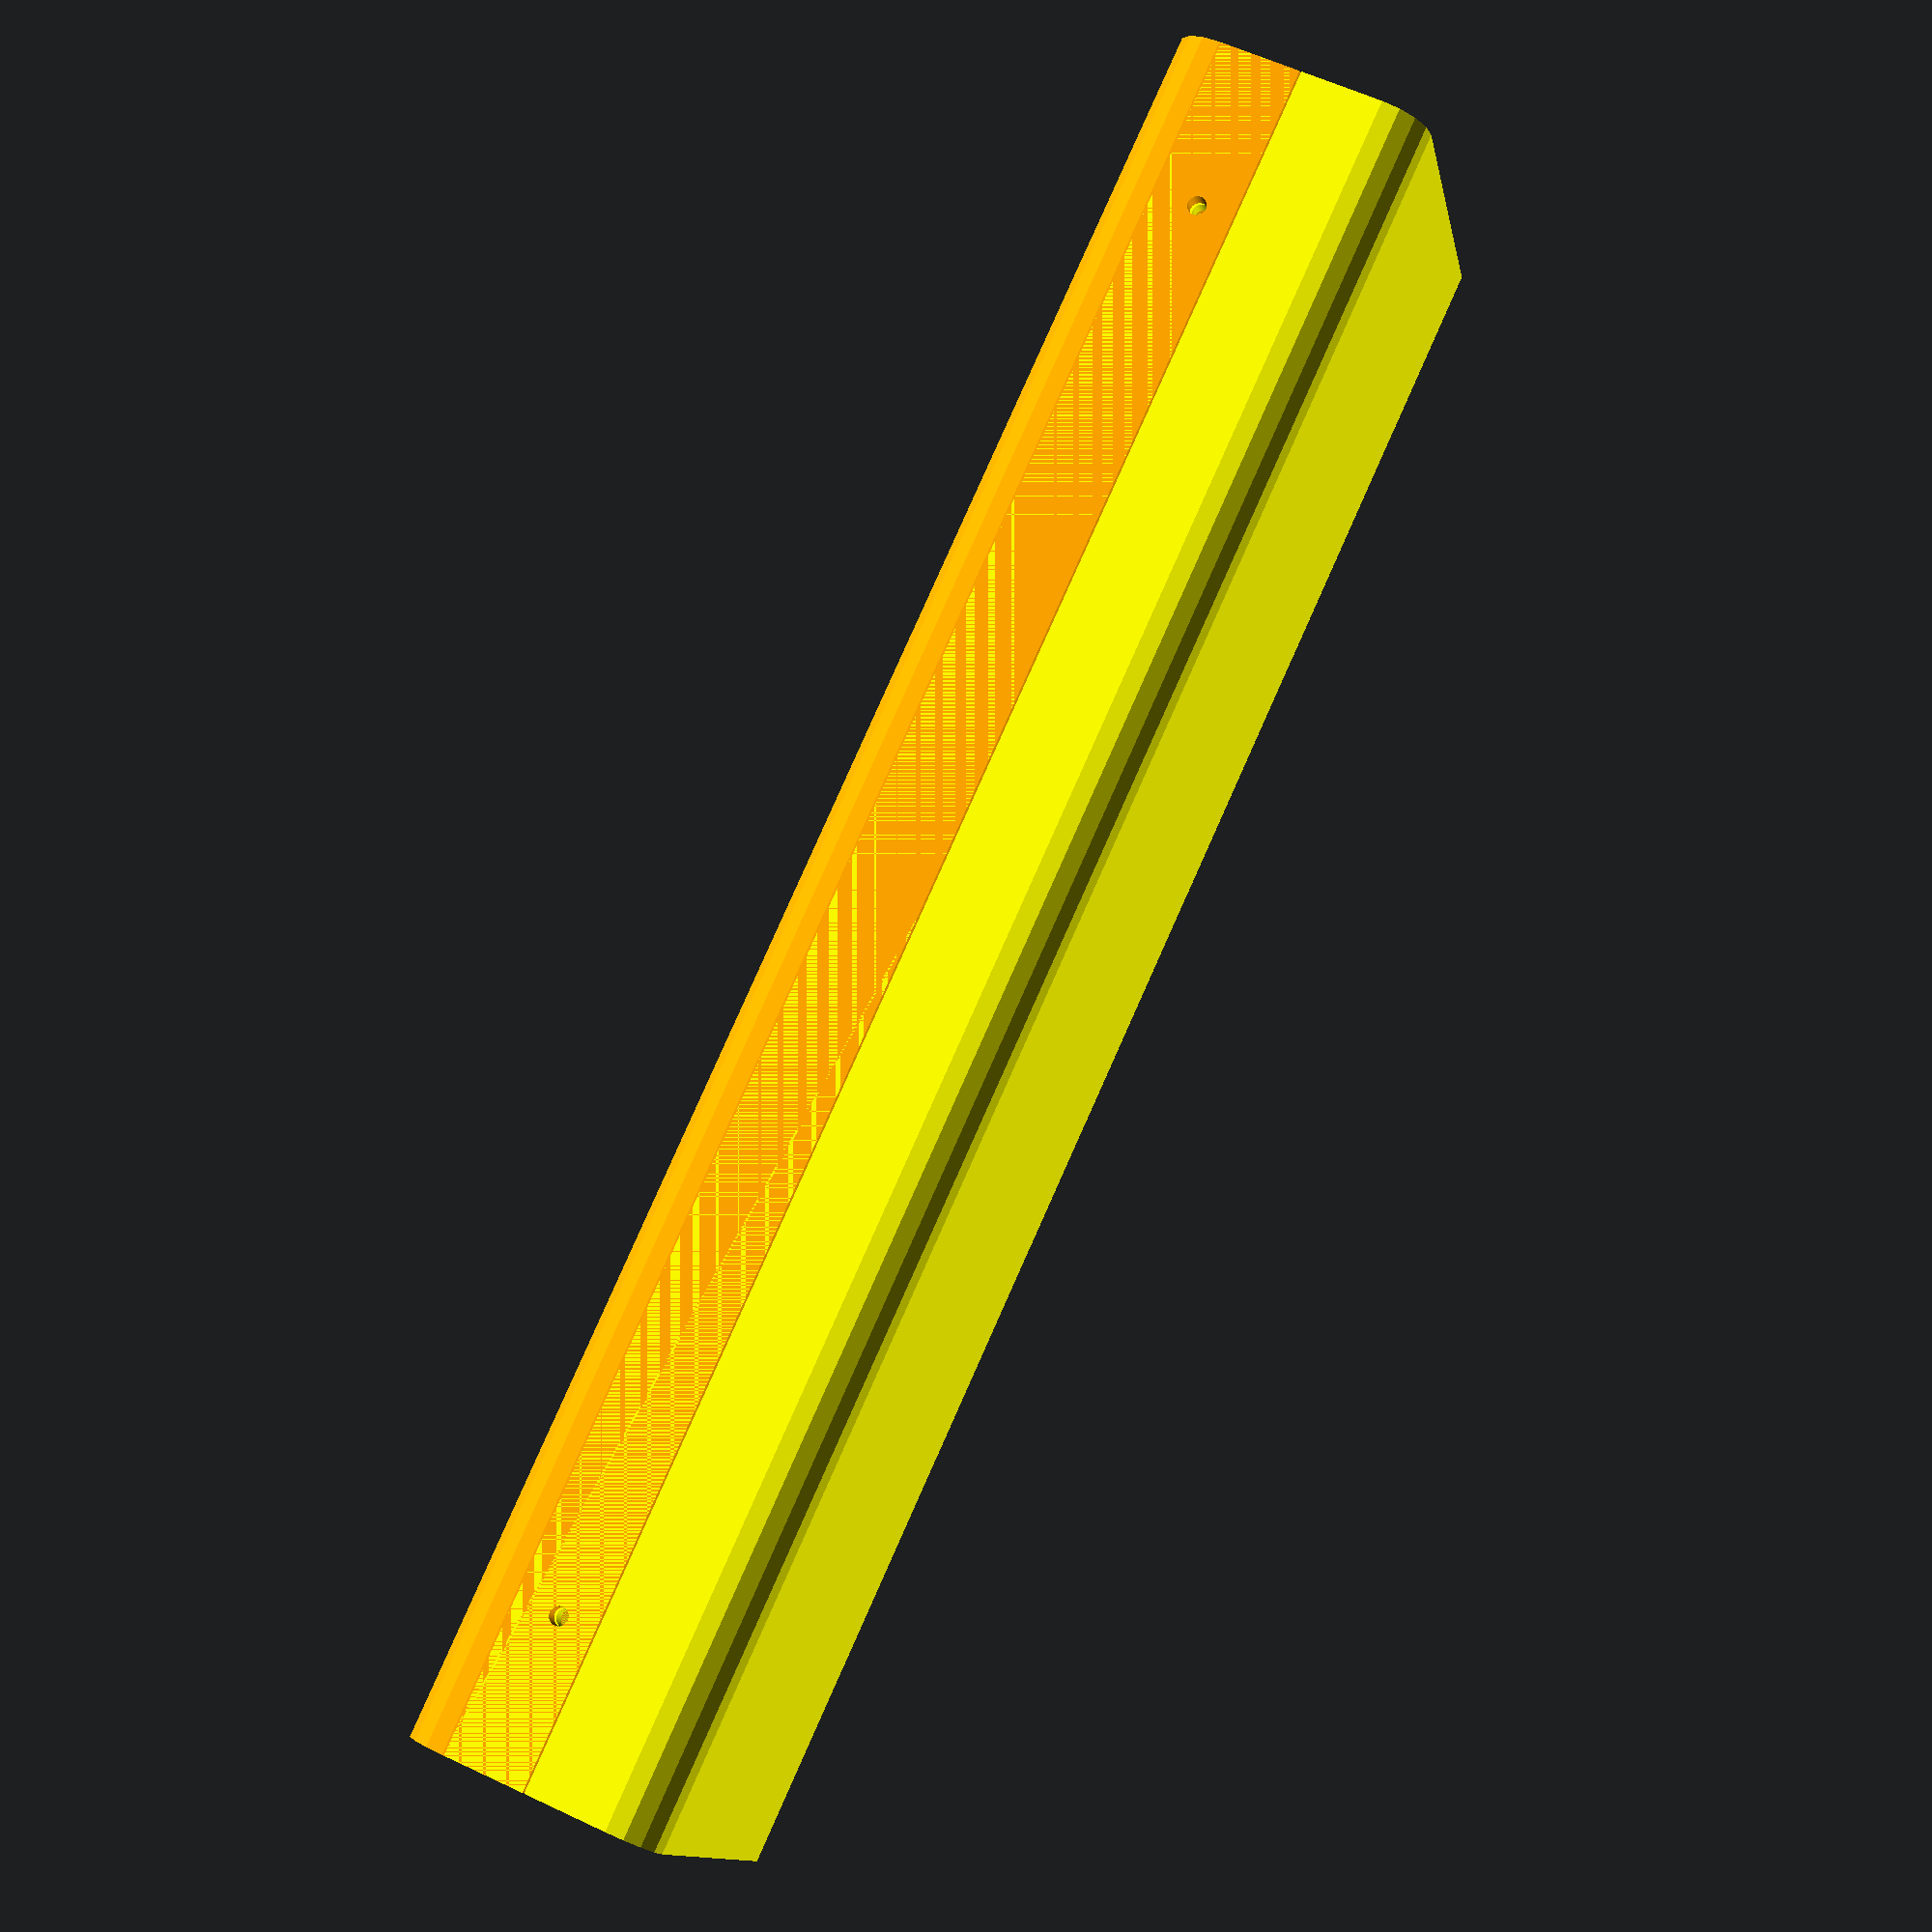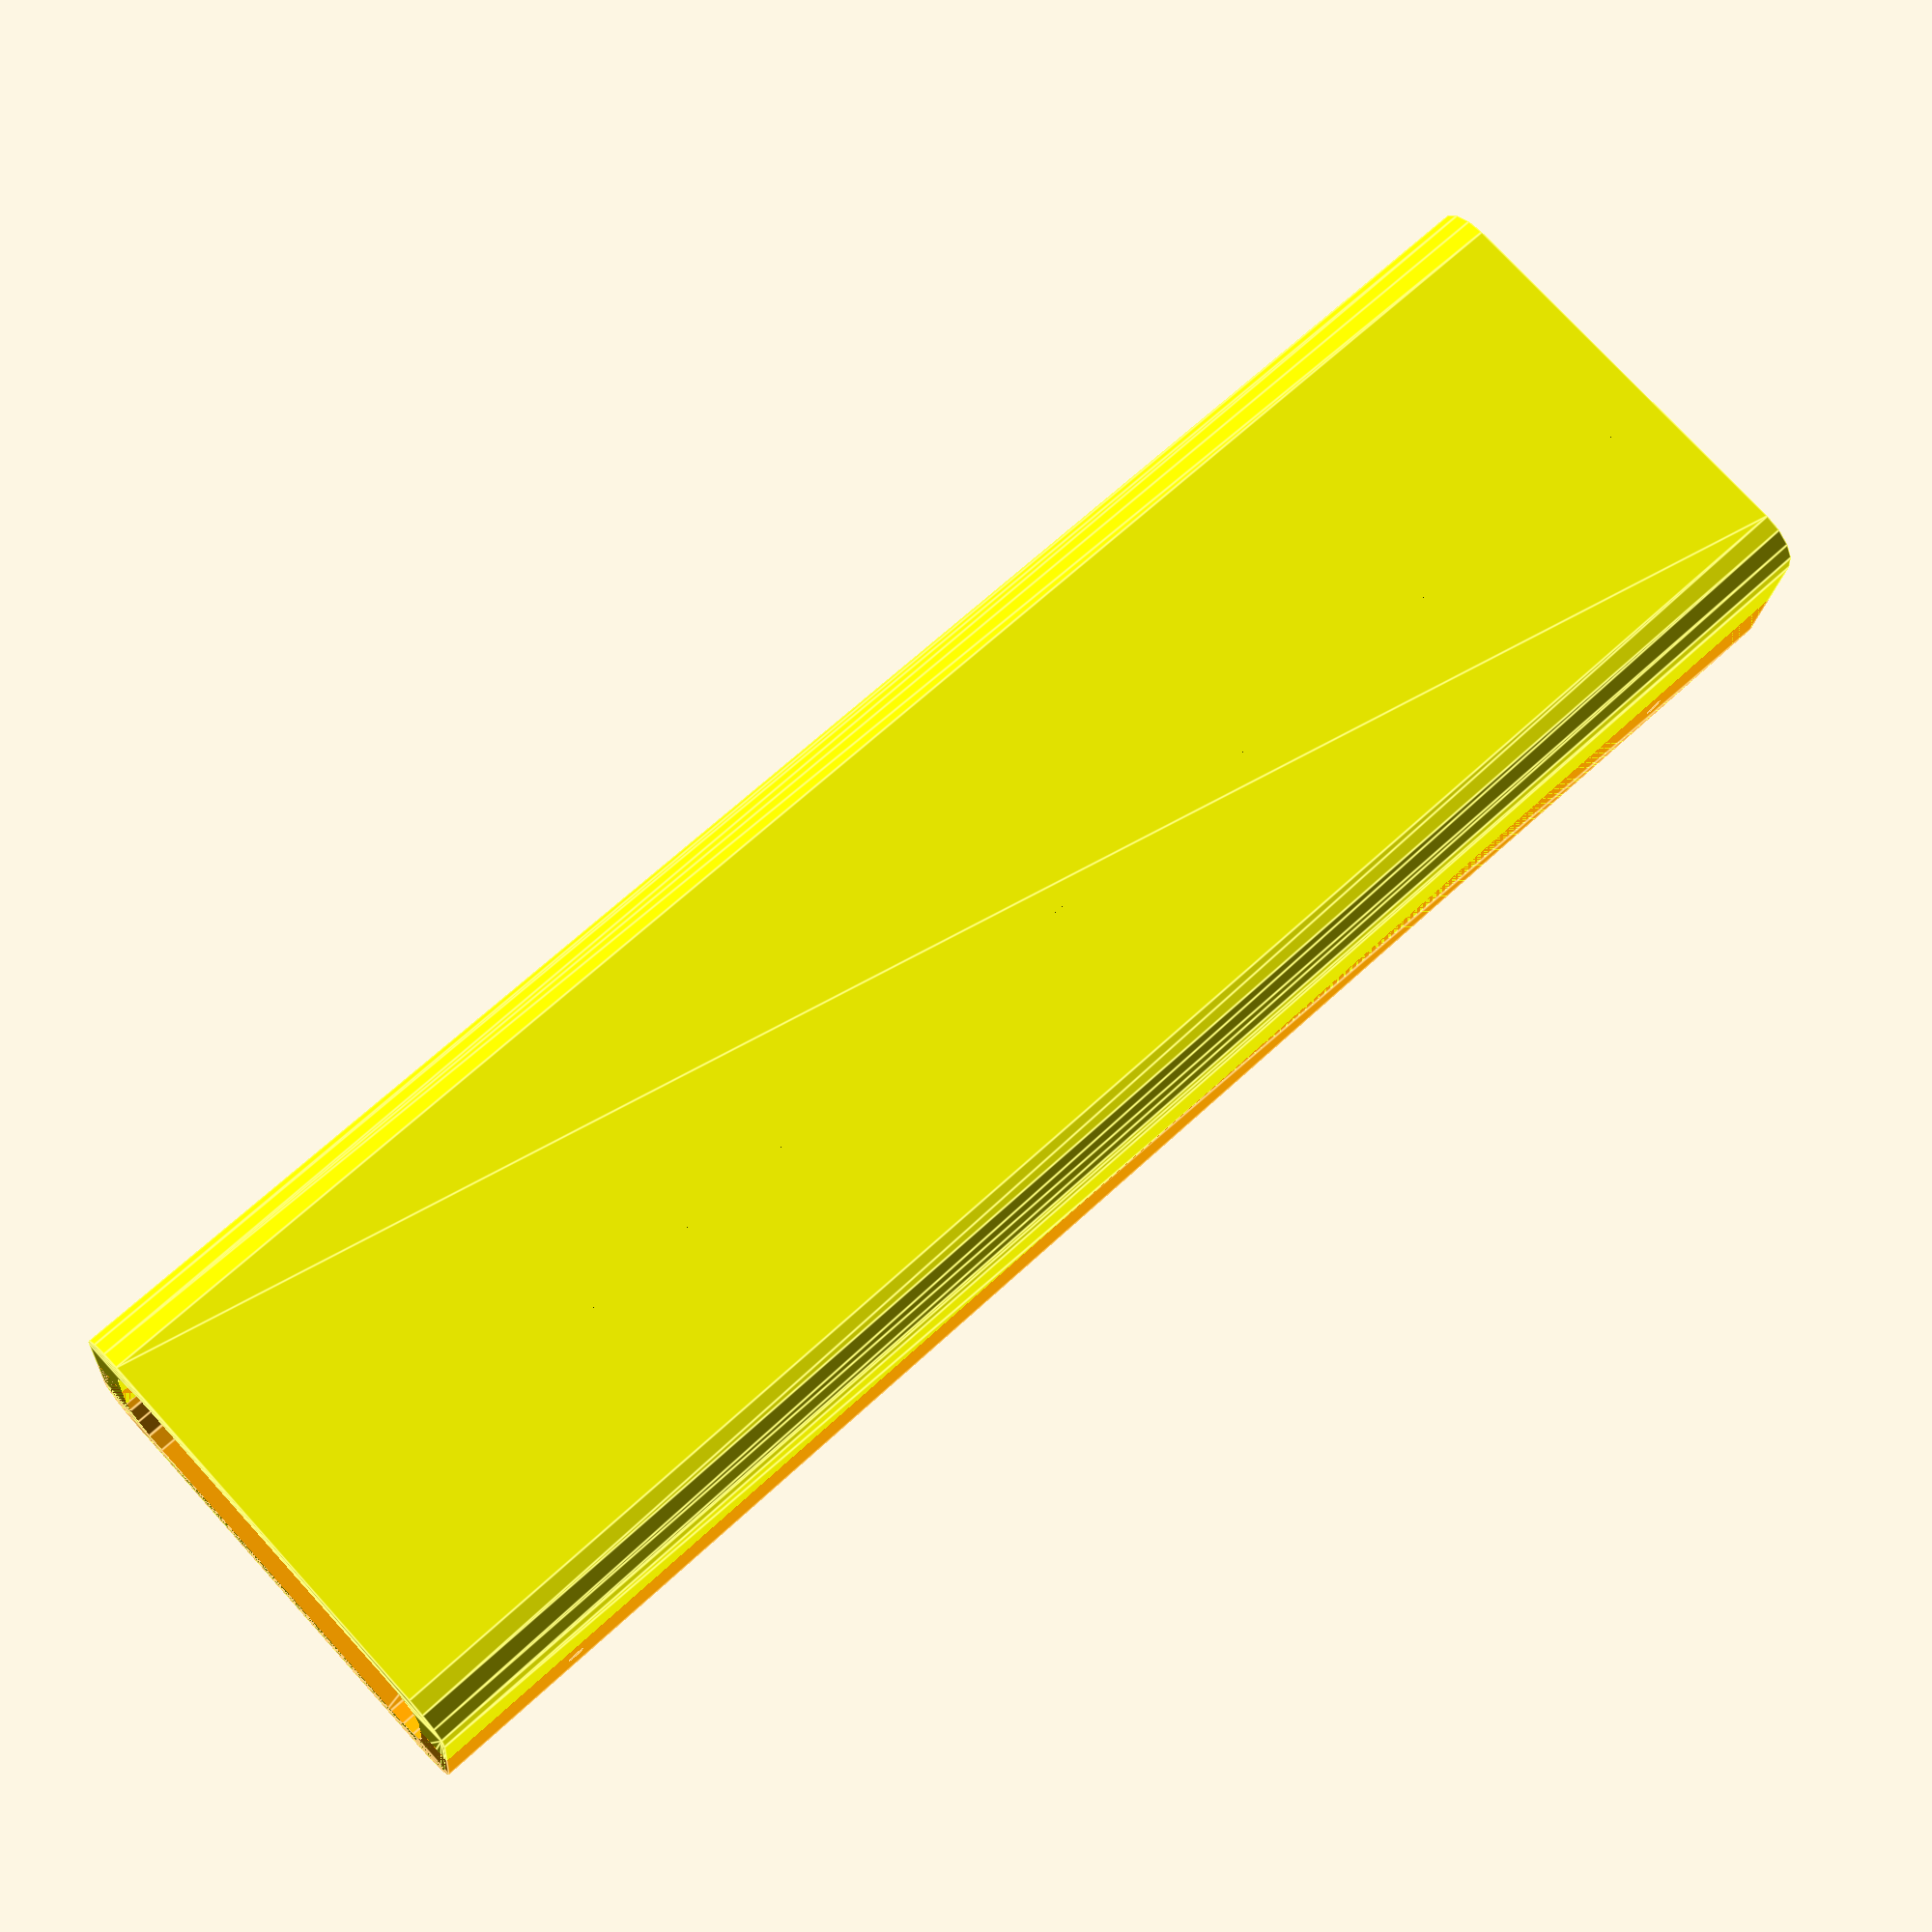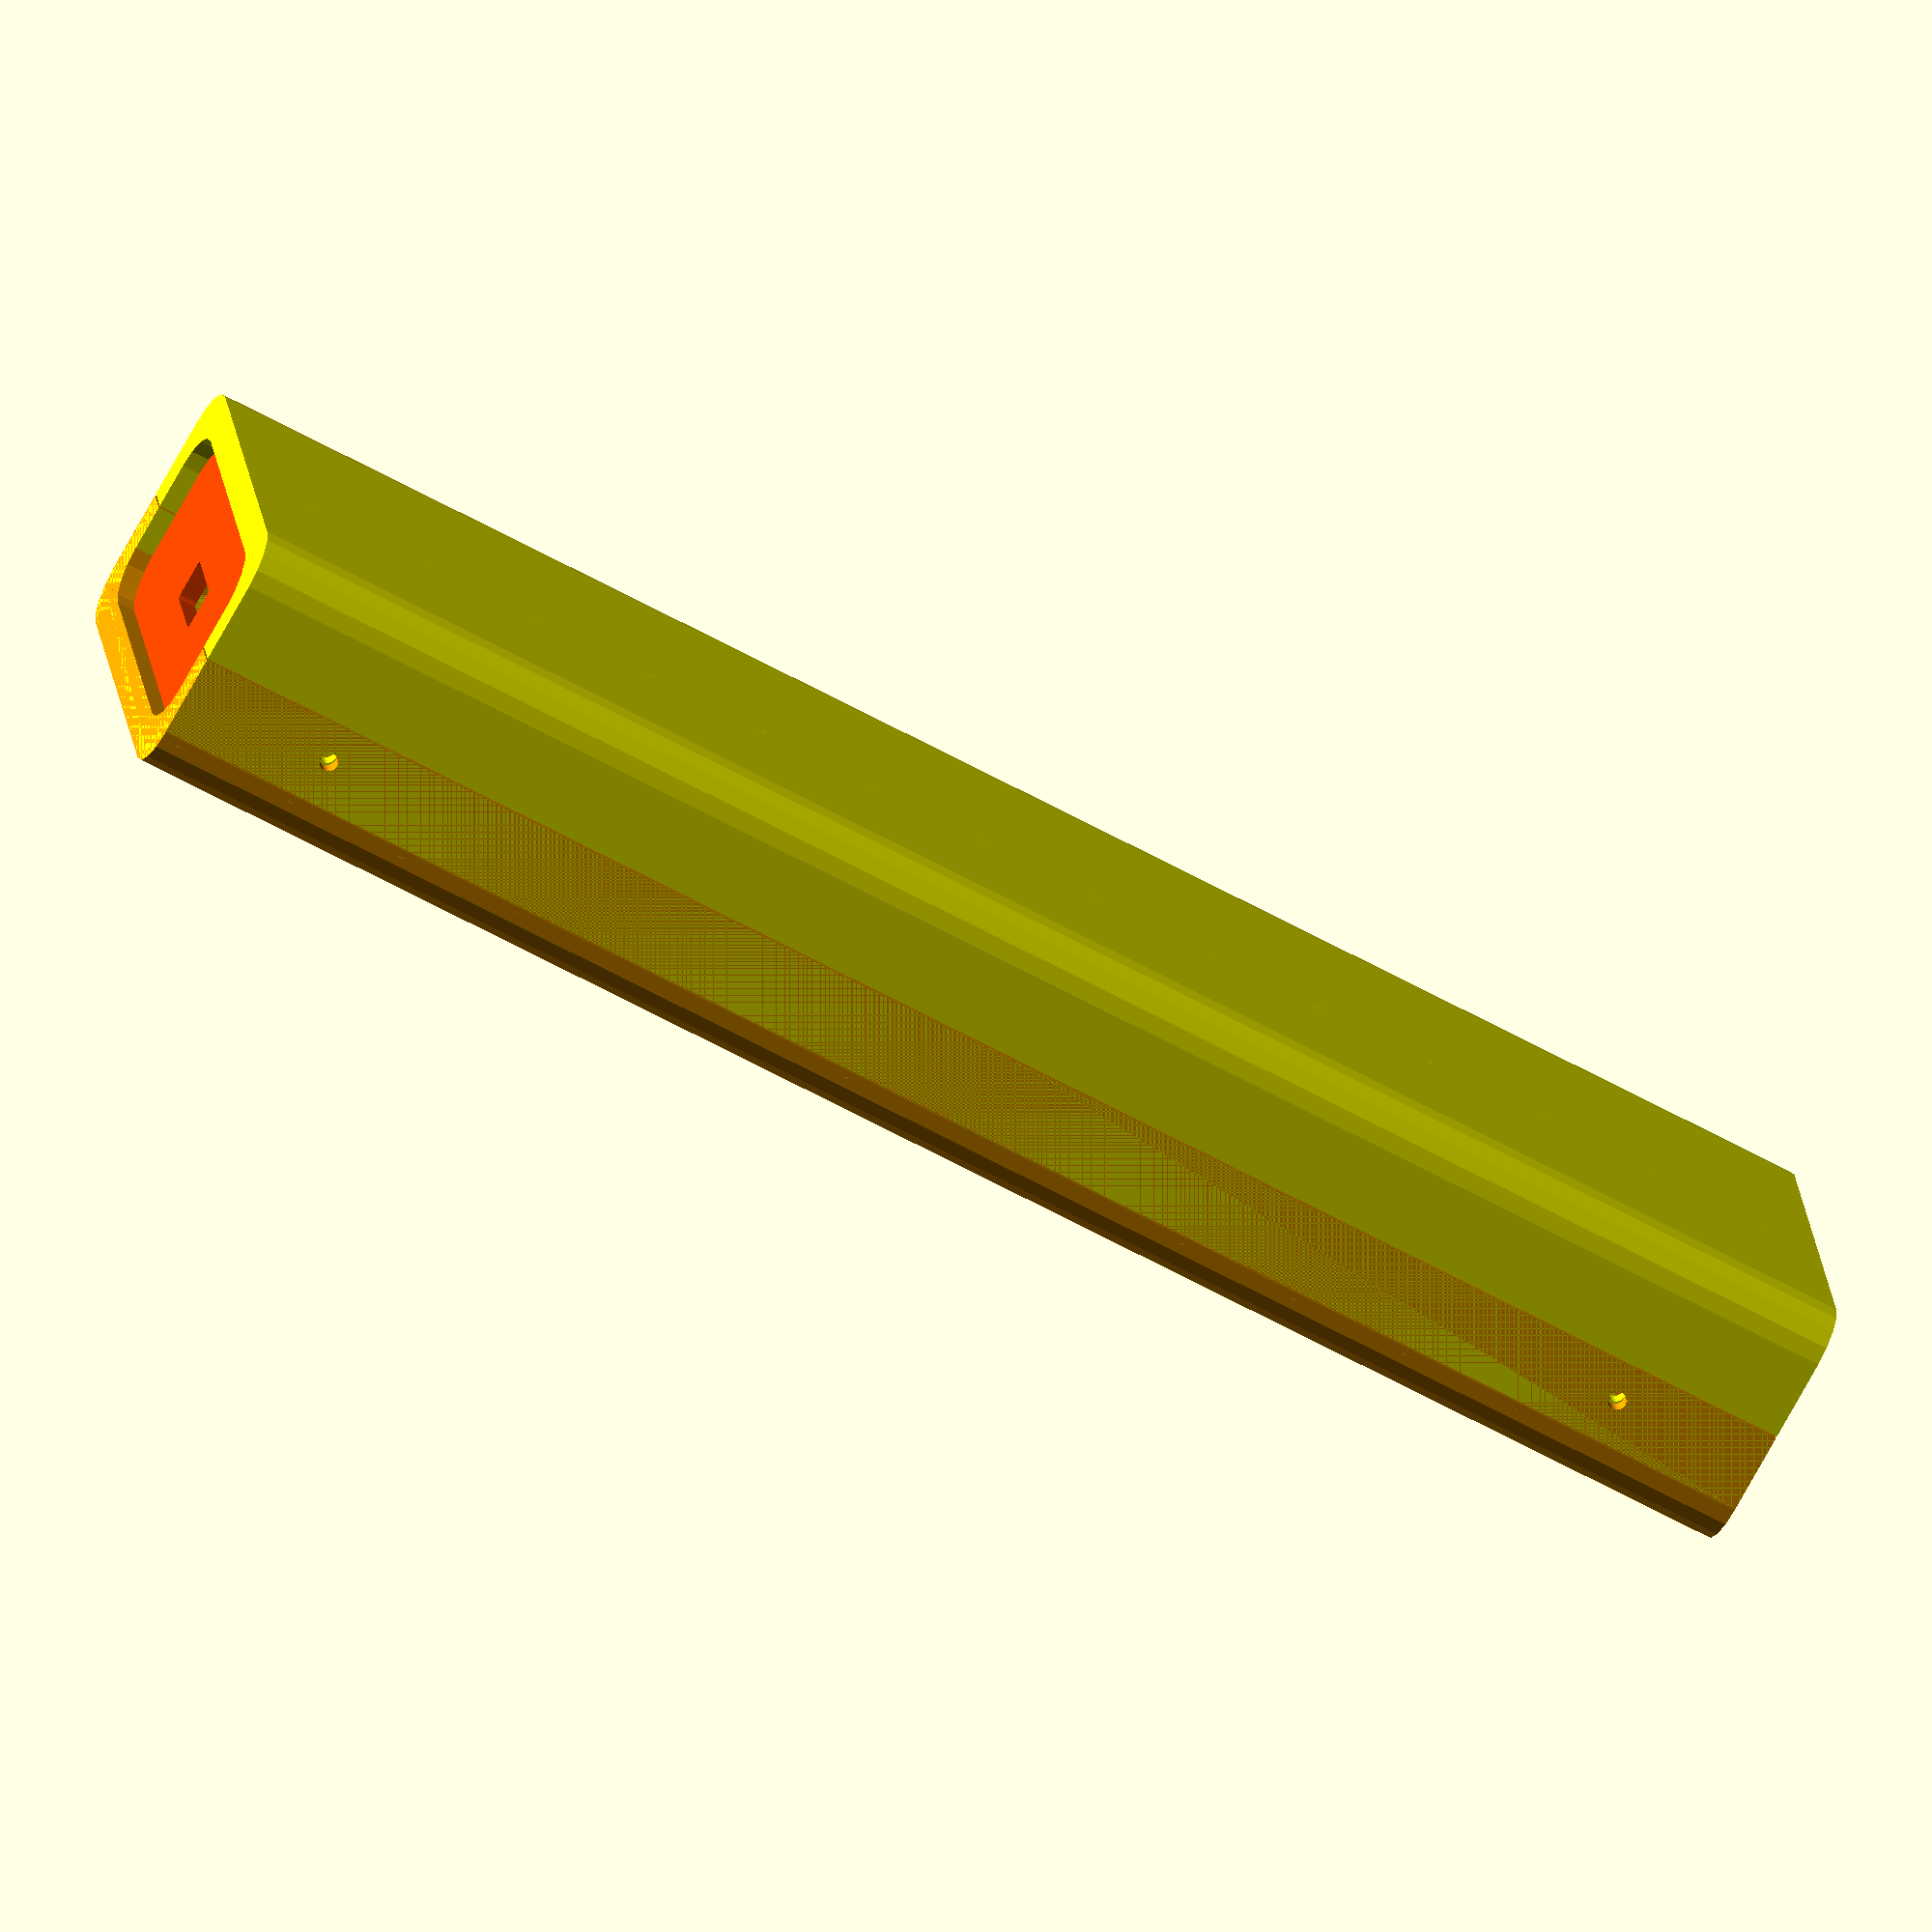
<openscad>

/*//////////////////////////////////////////////////////////////////
              -    FB Aka Heartman/Hearty 2016     -                   
              -   http://heartygfx.blogspot.com    -                  
              -       OpenScad Parametric Box      -                     
              -         CC BY-NC 3.0 License       -                      
////////////////////////////////////////////////////////////////////                                                                                                             
12/02/2016 - Fixed minor bug 
28/02/2016 - Added holes ventilation option                    
09/03/2016 - Added PCB feet support, fixed the shell artefact on export mode. 
23/05/2023 - Tons of modifications to repurpose design to build a remote control (Aaron Pendley)

*/////////////////////////// - Info - //////////////////////////////

// All coordinates are starting as integrated circuit pins.
// From the top view :

//   CoordD           <---       CoordC
//                                 ^
//                                 ^
//                                 ^
//   CoordA           --->       CoordB


////////////////////////////////////////////////////////////////////


////////// - Box parameters - /////////////

/* [STL export] */
// Export top shell?
ExportTop = 1; // [0:No, 1:Yes]
// Export bottom shell?
ExportBottom = 1; // [0:No, 1:Yes]
// Export front panel?
ExportFront = 1; // [0:No, 1:Yes]
// Export back panel?
ExportBack = 1; // [0:No, 1:Yes]
  
/* [Colors] */
// Top Shell color
TopShellColor = "Orange"; // [Orange, OrangeRed, Red, LightGreen, Green, LightBlue, Blue, Yellow, White, Gray, Black]
// Bottom Shell color
BottomShellColor = "Yellow"; // [Orange, OrangeRed, Red, LightGreen, Green, LightBlue, Blue, Yellow, White, Gray, Black]
// Front Panel color
FrontPanelColor = "OrangeRed"; // [Orange, OrangeRed, Red, LightGreen, Green, LightBlue, Blue, Yellow, White, Gray, Black]
// Front Panel color
BackPanelColor = "Gray"; // [Orange, OrangeRed, Red, LightGreen, Green, LightBlue, Blue, Yellow, White, Gray, Black]


/* [Box dimensions] */
// Box length
Length = 190;
// Box Width
Width = 54;
// Box Height                     
Height = 28;  
// Wall thickness  
Thick = 2; //[2:5]
  
/* [Box options] */
// Filet diameter  
Filet = 5; //[0.1:12] 
// Filet resolution (smoothness)  
Resolution = 50; //[1:100] 
// Tolerance (Panel/rails gap)
Tolerance = 0.3;
// PCB Feet?
PCBFeet = 0;// [0:No, 1:Yes]
// Decorations to ventilation holes
Vent = 0;// [0:No, 1:Yes]
// Decoration-Holes width (in mm)
VentWidth = 0;   
  
/* [PCB Feet] */
// All dimensions are from the center foot axis

// Low left corner X position
PCBPosX         = 0;
// Low left corner Y position
PCBPosY         = 0;
// PCB Length
PCBLength       = 71;
// PCB Width
PCBWidth        = 41;
// Feet height
FootHeight      = 10;
// Foot diameter
FootDia         = 8;
// Hole diameter
FootHole        = 3;  

/* [Hidden] */
// Thick X 2 - making decorations thicker if it is a vent to make sure they go through shell
Dec_Thick       = Vent ? Thick*2 : Thick; 
// - Depth decoration
Dec_size        = Vent ? Thick*2 : 0.8;


/////////// - Generic rounded box - //////////
module RoundBox($a=Length, $b=Width, $c=Height) {
    fn=Resolution;  

    translate([0,Filet,Filet]) {  
        minkowski () {                                              
            cube ([$a-(Length/2),$b-(2*Filet),$c-(2*Filet)], center = false);
            rotate([0,90,0]) {
                cylinder(r=Filet,h=Length/2, center = false);
            } 
        }
    }
}

////////////////////////////////// - Shell - //////////////////////////////////         
module Shell() {
    Thick = Thick*2;

    difference() {
        //sides decoration
        difference() {
            union() {    
                //Substraction Fileted box
                difference() {
                    // Median cube slicer
                    difference() {
                        union() {
                            //Shell
                            difference() {
                                RoundBox();

                                translate([Thick/2,Thick/2,Thick/2]) {
                                    RoundBox($a=Length-Thick, $b=Width-Thick, $c=Height-Thick);
                                }
                            }

                            // Rails
                            difference() {
                                // Rails
                                translate([Thick+Tolerance,Thick/2,Thick/2]) {
                                    RoundBox($a=Length-((2*Thick)+(2*Tolerance)), $b=Width-Thick, $c=Height-(Thick*2));
                                }

                                // +0.1 added to avoid the artefact
                                translate([((Thick+Tolerance/2)*1.55),Thick/2,Thick/2+0.1]) { 
                                      RoundBox($a=Length-((Thick*3)+2*Tolerance), $b=Width-Thick, $c=Height-Thick);
                                }           
                            }
                        }

                        // Cube to subtract
                        translate([-Thick,-Thick,Height/2]) {
                            cube ([Length+100, Width+100, Height], center=false);
                        }                                            
                    }

                    // Central subtraction form
                    translate([-Thick/2,Thick,Thick]) {
                        RoundBox($a=Length+Thick, $b=Width-Thick*2, $c=Height-Thick);       
                    }                          
                }                                          

                // wall fixation box legs
                difference() {
                    union() {
                        translate([3*Thick +5,Thick,Height/2]) {
                            rotate([90,0,0]) {
                                $fn=6;
                                cylinder(d=16,Thick/2);
                            }   
                        }
                            
                        translate([Length-((3*Thick)+5),Thick,Height/2]) {
                            rotate([90,0,0]) {
                                $fn=6;
                                cylinder(d=16,Thick/2);
                            }   
                        }
                    }

                    translate([4,Thick+Filet,Height/2-57]) {   
                        rotate([45,0,0]) {
                            cube([Length,40,40]);    
                        }
                    }

                    translate([0,-(Thick*1.46),Height/2]) {
                        cube([Length,Thick*2,10]);
                    }
                }
            }

            // outbox sides decorations
            union() {
                for(i=[0:Thick:Length/4]) {
                    // Ventilation holes part code submitted by Ettie - Thanks ;) 
                    translate([10+i,-Dec_Thick+Dec_size,1]) {
                        cube([VentWidth,Dec_Thick,Height/4]);
                    }

                    translate([(Length-10) - i,-Dec_Thick+Dec_size,1]) {
                        cube([VentWidth,Dec_Thick,Height/4]);
                    }

                    translate([(Length-10) - i,Width-Dec_size,1]) {
                        cube([VentWidth,Dec_Thick,Height/4]);
                    }

                    translate([10+i,Width-Dec_size,1]) {
                        cube([VentWidth,Dec_Thick,Height/4]);
                    }
                }
            }
        }

        //sides holes
        union() {
            holeDiameter = 2;
            $fn = 50;

            translate([3*Thick+5,20,Height/2+4]) {
                rotate([90,0,0]) {
                    cylinder(d=holeDiameter,20);
                }
            }

            translate([Length-((3*Thick)+5),20,Height/2+4]) {
                rotate([90,0,0]) {
                    cylinder(d=holeDiameter,20);
                }
            }

            translate([3*Thick+5,Width+5,Height/2-4]) {
                rotate([90,0,0]) {
                    cylinder(d=holeDiameter,20);
                }
            }

            translate([Length-((3*Thick)+5),Width+5,Height/2-4]) {
                rotate([90,0,0]) {
                    cylinder(d=holeDiameter,20);
                }
            }
        }
    }
}

////////////////////////////// - Experiment - ///////////////////////////////////////////





/////////////////////// - Foot with base filet - /////////////////////////////
module foot(FootDia,FootHole,FootHeight) {
    Filet=2;
    color(TopShellColor)   
    translate([0,0,Filet-1.5])
    difference() {
        difference() {
            cylinder(d=FootDia+Filet,FootHeight-Thick, $fn=100);

            rotate_extrude($fn=100) {
                translate([(FootDia+Filet*2)/2,Filet,0]) {
                    minkowski() {
                        square(10);
                        circle(Filet, $fn=100);
                    }
                }
            }
        }

        cylinder(d=FootHole,FootHeight+1, $fn=100);
    }          
}

//////////////////// - PCB only visible in the preview mode - /////////////////////    
module Feet() {     
    translate([3*Thick+2,Thick+5,FootHeight+(Thick/2)-0.5]) {
        %square ([PCBLength+10,PCBWidth+10]);

        translate([PCBLength/2,PCBWidth/2,0.5]) { 
            color("Olive")
            %text("PCB", halign="center", valign="center", font="Arial black");
        }
    }
    
    ////////////////////////////// - 4 Feet - //////////////////////////////////////////     
    translate([3*Thick+7,Thick+10,Thick/2]) {
        foot(FootDia,FootHole,FootHeight);
    }

    translate([(3*Thick)+PCBLength+7,Thick+10,Thick/2]) {
        foot(FootDia,FootHole,FootHeight);
    }

    translate([(3*Thick)+PCBLength+7,(Thick)+PCBWidth+10,Thick/2]) {
        foot(FootDia,FootHole,FootHeight);
    }        

    translate([3*Thick+7,(Thick)+PCBWidth+10,Thick/2]) {
        foot(FootDia,FootHole,FootHeight);
    }   
}
 
////////////////////////////////////////////////////////////////////////
////////////////////// <- Holes Panel Manager -> ///////////////////////
////////////////////////////////////////////////////////////////////////

module Panel(Length,Width,Thick,Filet) {
    scale([0.5,1,1])
    minkowski() {
        cube([Thick,Width-(Thick*2+Filet*2+Tolerance),Height-(Thick*2+Filet*2+Tolerance)]);
        translate([0,Filet,Filet])
        rotate([0,90,0])
        cylinder(r=Filet,h=Thick, $fn=100);
    }
}

module CircleHole(x, y, diameter, z=2) {
    translate([x, y, -z]) {
        cylinder(d=diameter, 10, $fn=50);
    }
}

module RectHole(Sx, Sy, Sl, Sw, Filet, z=2) {
    minkowski() {
        translate([Sx+Filet/2,Sy+Filet/2,-z])
        cube([Sl-Filet,Sw-Filet,10]);
        cylinder(d=Filet,h=10, $fn=100);
    }
}

module ANORotaryHoles(height) {
    $fn = 50;

    cylHeight = Thick * 2;
    diameter = 36.5;
    screwDiameter = 3;
    zCyl = height - cylHeight * 0.75;

    translate([0, 0, zCyl]) {
        cylinder(d=diameter, cylHeight);
    }

    translate([15.2, 15.2, zCyl]) {
        cylinder(d=screwDiameter, cylHeight);
    }

    translate([-15.2, 15.2, zCyl]) {
        cylinder(d=screwDiameter, cylHeight);
    }

    translate([15.2, -15.2, zCyl]) {
        cylinder(d=screwDiameter, cylHeight);
    }   

    translate([-15.2, -15.2, zCyl]) {
        cylinder(d=screwDiameter, cylHeight);
    }   
}

module ssh1107_128_OLEDHoles(x, y, z=2) {
    color(FrontPanelColor) {
        // screen
        screenLength = 23;
        screenHeight = 23;
        xScreenOffset = 1.2;
        yScreenOffset = 9;
        RectHole(x + xScreenOffset, y + yScreenOffset, screenLength, screenHeight, 0);

        screwDiameter = 3;

        $fn = 50;

        xScrewDistance = 25.4;
        yScrewDistance = 35.6;        

        // bottom left
        translate([x, y, -z]) {
            cylinder(d=screwDiameter, 10);
        }

        // bottom right
        translate([x + xScrewDistance, y, -z]) {
            cylinder(d=screwDiameter, 10);
        }

        // top left
        translate([x, y + yScrewDistance, -z]) {
            cylinder(d=screwDiameter, 10);
        }

        // top right
        translate([x + xScrewDistance, y + yScrewDistance, -z]) {
            cylinder(d=screwDiameter, 10);
        }        
    }    
}

////////////////////// <- Front Panel -> //////////////////////
module FrontPanel() {
    difference() {
        color(FrontPanelColor)
        Panel(Length,Width,Thick,Filet);

        inset = (Thick + Filet - Tolerance) * 2;
        panelWidth = Width - inset;
        panelHeight = Height - inset;

        rotate([90,0,90]) {
            color(FrontPanelColor) {
                usbWidth = 10;
                usbHeight = 4.6;
                xUSB = 20;
                yUSB = 10.8;
                RectHole(xUSB, yUSB, usbWidth, usbHeight, 1);
            }
        }
    }
}

////////////////////// <- Front Panel -> //////////////////////
module BackPanel() {
    difference() {
        color(BackPanelColor)
        Panel(Length,Width,Thick,Filet);

        inset = (Thick + Filet - Tolerance) * 2;
        panelLength = Width - inset;
        panelHeight = Height - inset;

        rotate([90,0,90]) {
            color(BackPanelColor) {
                CircleHole(panelLength - 6, 11.75, 16);
            }
        }
    }
}


/////////////////////////// <- Main part -> /////////////////////////

// Top shell
if(ExportTop == 1) {
    difference() {
        color(TopShellColor, 1) {
            translate([0,Width,Height+0.2]) {
                rotate([0,180,180]) {
                    Shell();
                }
            }
        }

        {
            xPowerButton = 16;
            yPowerButton = 16;

            translate([yPowerButton, xPowerButton, Height]) {
                CircleHole(0, 0, 16);
            }
        }        
        
        rotate([0,0,90]) {
            translate([0, 0, Height]) {
                ssh1107_128_OLEDHoles(14.0, -66);
            }
        }            

        {
            xHomeButton = 16;
            yHomeButton = 80;

            translate([yHomeButton, xHomeButton, Height]) {
                CircleHole(0, 0, 16);
            }
        }        

        {
            xMuteButton = Width - 16;
            yMuteButton = 80;

            translate([yMuteButton, xMuteButton, Height]) {
                CircleHole(0, 0, 16);
            }
        }                

        {
            xPlayButton = 16;
            yPlayButton = 102;

            translate([yPlayButton, xPlayButton, Height]) {
                CircleHole(0, 0, 16);
            }
        }

        {
            xBackButton = Width - 16;
            yBackButton = 102;

            translate([yBackButton, xBackButton, Height]) {
                CircleHole(0, 0, 16);
            }
        }

        translate([134, Width/2, 0]) {
            ANORotaryHoles(Height);
        }
    }
}

// Bottom shell
if (ExportBottom == 1) {
    color(BottomShellColor) { 
        Shell();
    }
}

// PCB feet
if ( PCBFeet == 1) {
    translate([PCBPosX,PCBPosY,0]) { 
        Feet();
    }
}

// Front panel
if (ExportFront == 1) {
    translate([Length-(Thick*2+Tolerance/2),Thick+Tolerance/2,Thick+Tolerance/2])
    FrontPanel();
}

// Back panel
if (ExportBack == 1) {
    translate([Thick+Tolerance/2,Thick+Tolerance/2,Thick+Tolerance/2])
    BackPanel();
}
</openscad>
<views>
elev=301.8 azim=202.6 roll=116.2 proj=p view=wireframe
elev=197.9 azim=222.6 roll=4.4 proj=p view=edges
elev=254.3 azim=186.6 roll=28.9 proj=o view=solid
</views>
